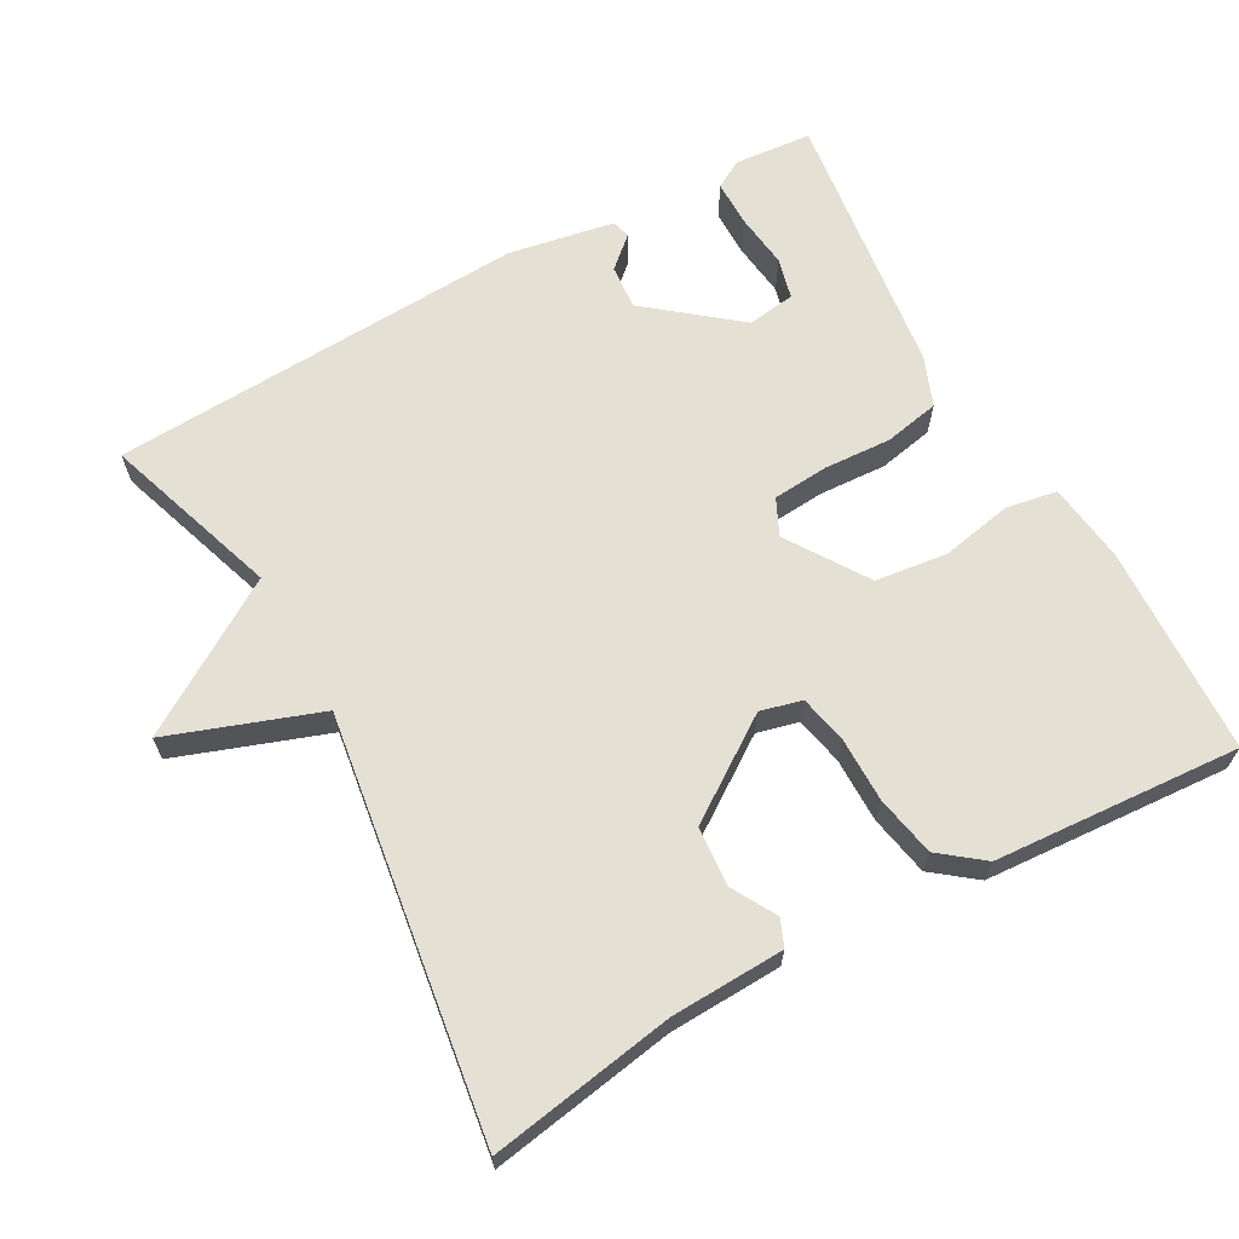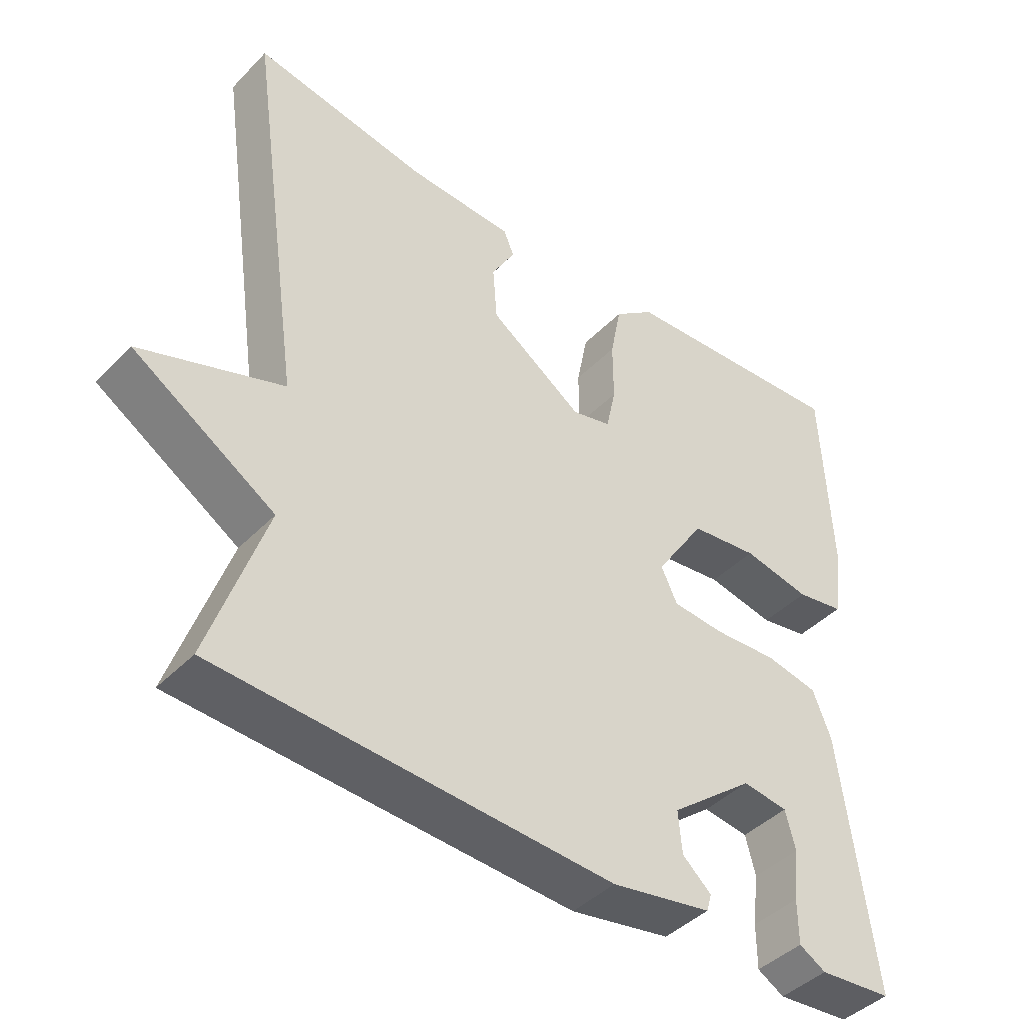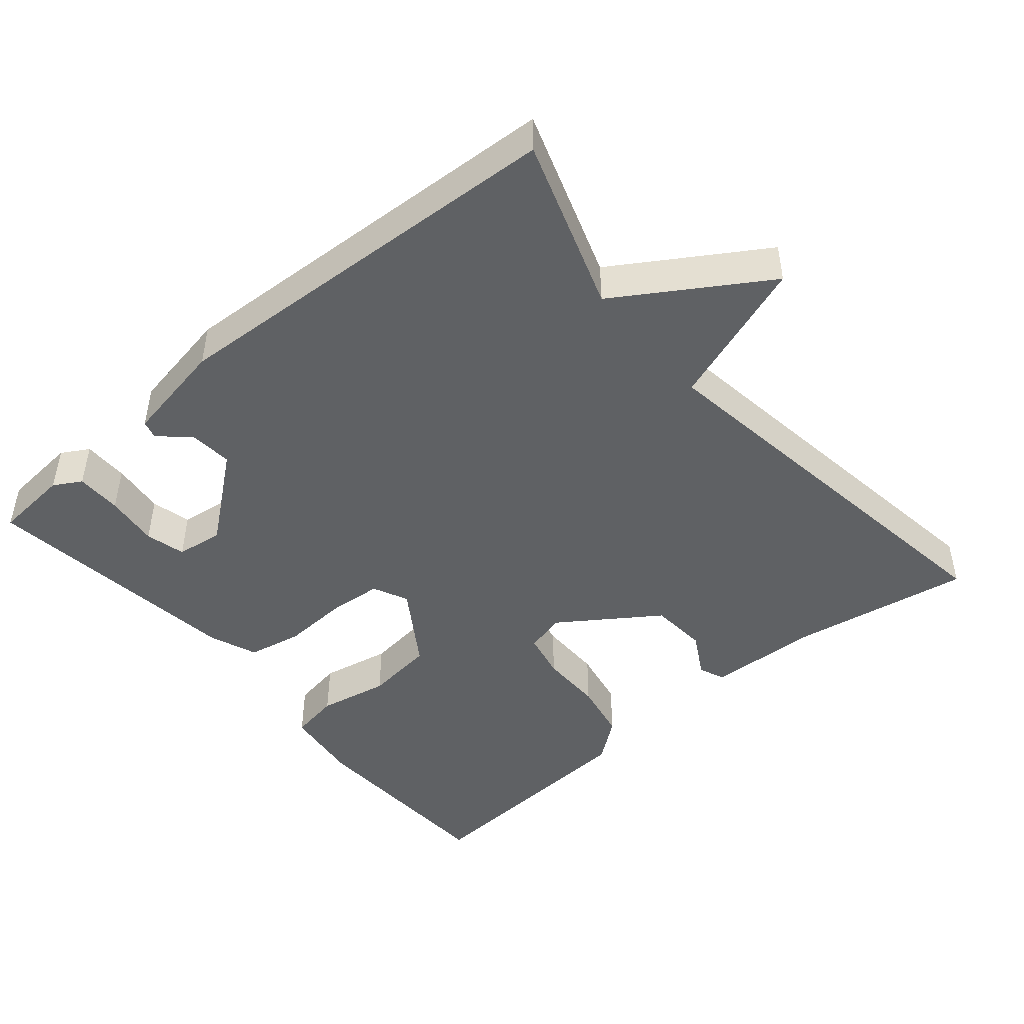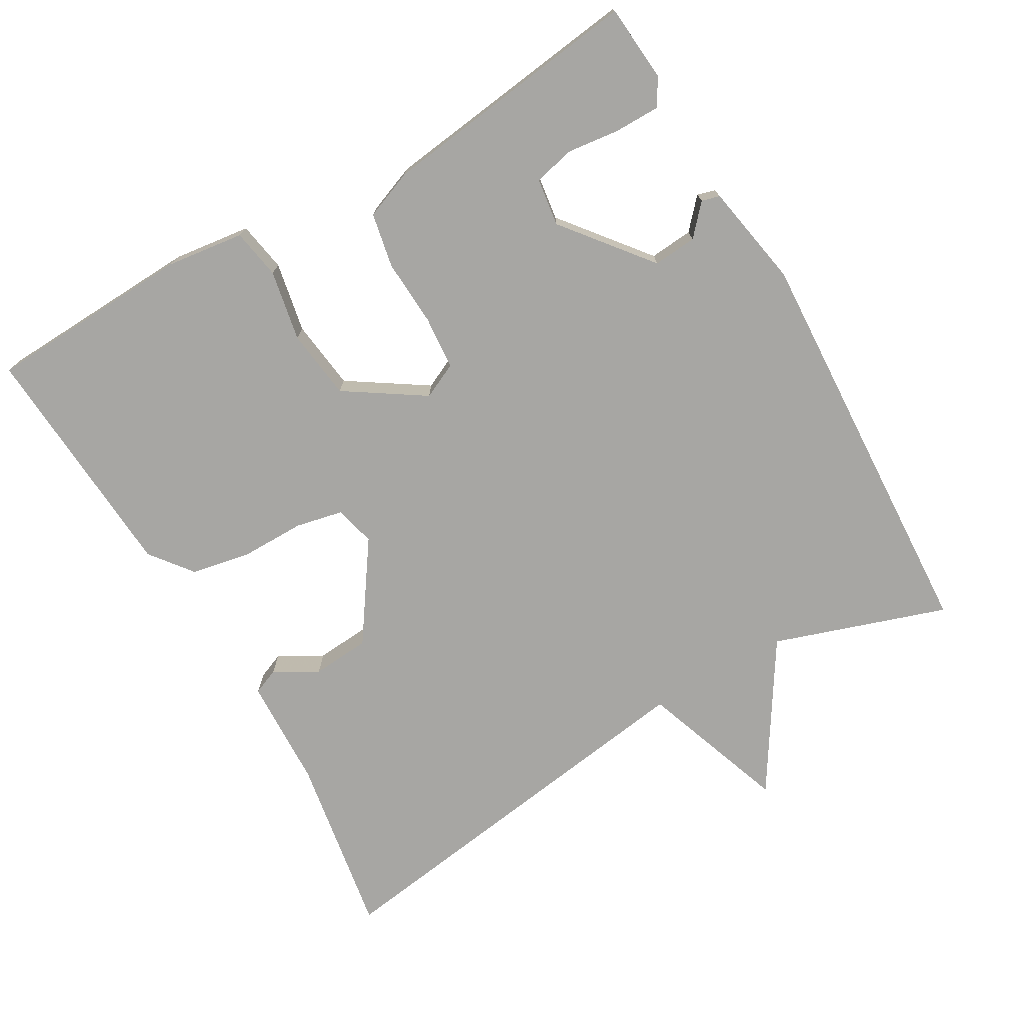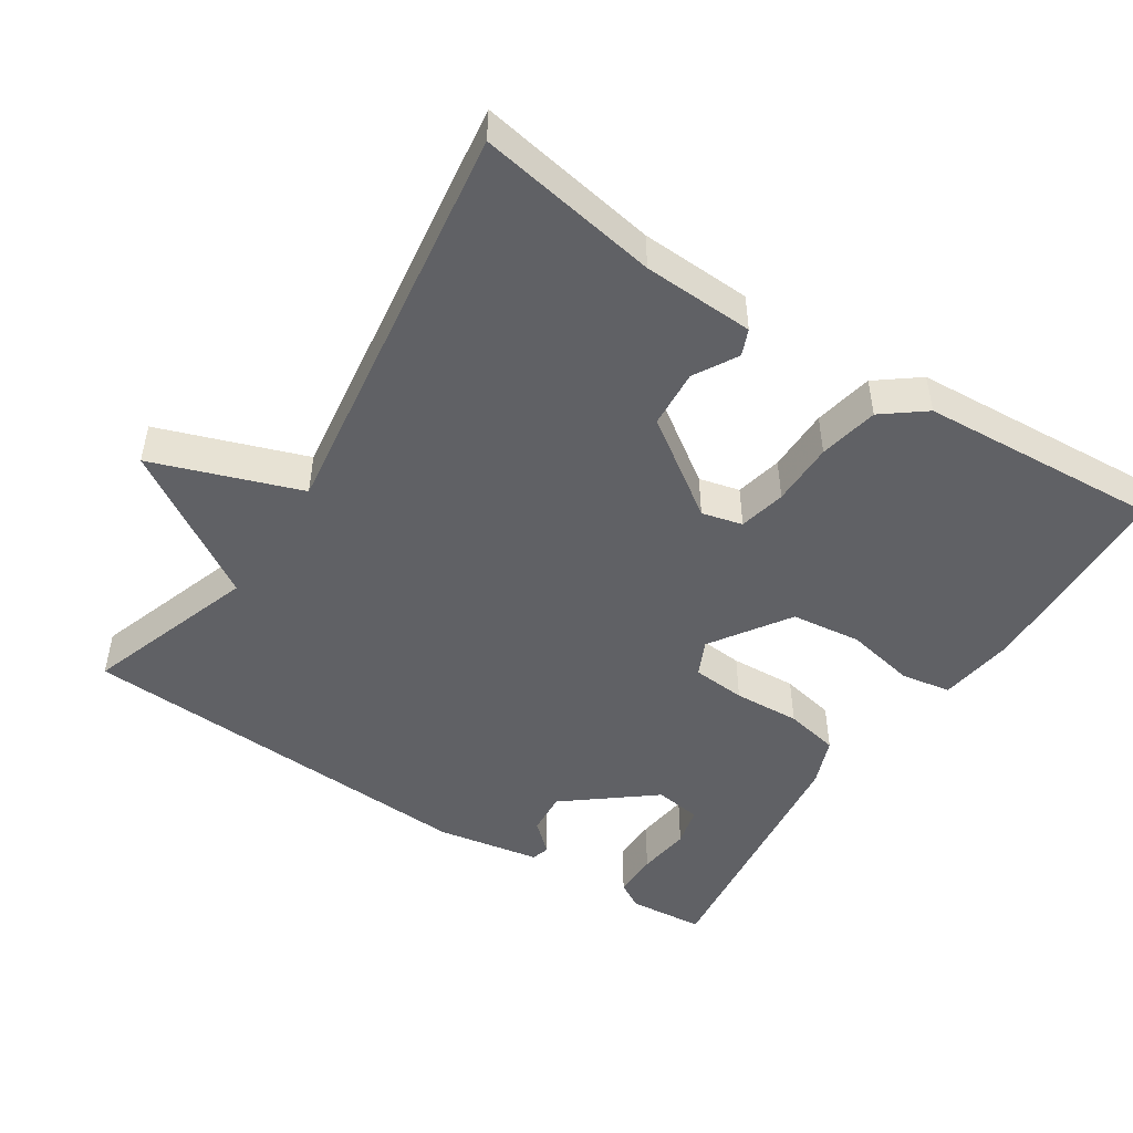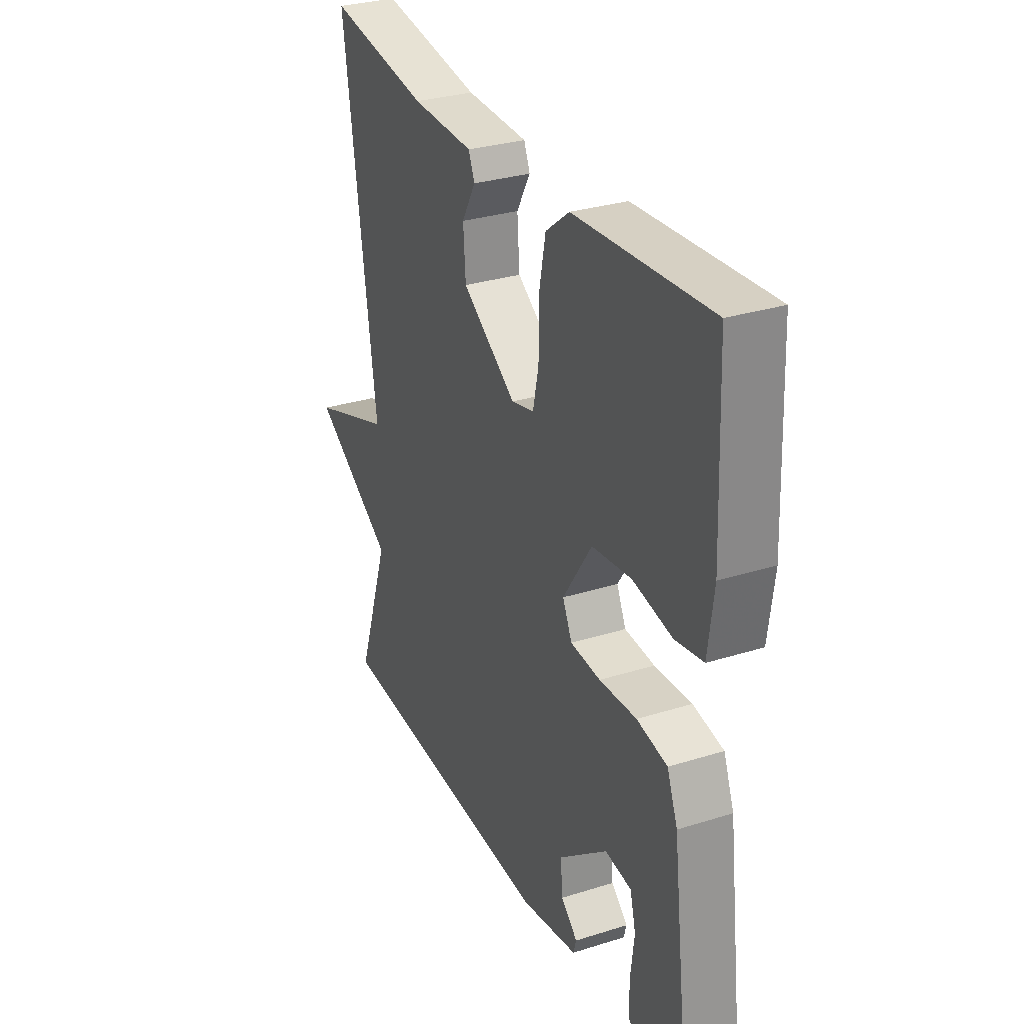
<metadata>
{"format":"obj","ext":"obj","renderer":"f3d","projection":"perspective","resolution":1024,"background":"white","views":[{"elev":65.6,"azim":-28.9,"up":"+Y"},{"elev":-42.9,"azim":-40.0,"up":"+Z"},{"elev":-46.4,"azim":-139.8,"up":"+Y"},{"elev":-74.1,"azim":120.1,"up":"+Y"},{"elev":-48.3,"azim":-33.2,"up":"+Y"},{"elev":30.3,"azim":65.5,"up":"+Z"}]}
</metadata>
<code>
v -0.5 0.07 0.5
v -0.251 0.07 0.458
v -0.098 0.07 0.452
v -0.083 0.07 0.416
v -0.117 0.07 0.356
v -0.111 0.07 0.276
v 0.023 0.07 0.184
v 0.079 0.07 0.198
v 0.093 0.07 0.263
v 0.093 0.07 0.351
v 0.109 0.07 0.433
v 0.167 0.07 0.478
v 0.5 0.07 0.5
v 0.512 0.07 0.216
v 0.498 0.07 0.109
v 0.429 0.07 0.097
v 0.332 0.07 0.116
v 0.235 0.07 0.104
v 0.164 0.07 -0.004
v 0.187 0.07 -0.053
v 0.261 0.07 -0.059
v 0.353 0.07 -0.054
v 0.428 0.07 -0.069
v 0.454 0.07 -0.136
v 0.5 0.07 -0.5
v 0.395 0.07 -0.509
v 0.357 0.07 -0.487
v 0.357 0.07 -0.424
v 0.366 0.07 -0.35
v 0.352 0.07 -0.295
v 0.287 0.07 -0.286
v 0.167 0.07 -0.382
v 0.172 0.07 -0.442
v 0.213 0.07 -0.479
v 0.206 0.07 -0.504
v 0.063 0.07 -0.53
v -0.5 0.07 -0.5
v -0.42 0.07 -0.262
v -0.623 0.07 -0.134
v -0.42 0.07 -0.062
v -0.5 0 0.5
v -0.251 0 0.458
v -0.098 0 0.452
v -0.083 0 0.416
v -0.117 0 0.356
v -0.111 0 0.276
v 0.023 0 0.184
v 0.079 0 0.198
v 0.093 0 0.263
v 0.093 0 0.351
v 0.109 0 0.433
v 0.167 0 0.478
v 0.5 0 0.5
v 0.512 0 0.216
v 0.498 0 0.109
v 0.429 0 0.097
v 0.332 0 0.116
v 0.235 0 0.104
v 0.164 0 -0.004
v 0.187 0 -0.053
v 0.261 0 -0.059
v 0.353 0 -0.054
v 0.428 0 -0.069
v 0.454 0 -0.136
v 0.5 0 -0.5
v 0.395 0 -0.509
v 0.357 0 -0.487
v 0.357 0 -0.424
v 0.366 0 -0.35
v 0.352 0 -0.295
v 0.287 0 -0.286
v 0.167 0 -0.382
v 0.172 0 -0.442
v 0.213 0 -0.479
v 0.206 0 -0.504
v 0.063 0 -0.53
v -0.5 0 -0.5
v -0.42 0 -0.262
v -0.623 0 -0.134
v -0.42 0 -0.062
f 38 39 40
f 36 37 38
f 35 36 38
f 34 35 38
f 33 34 38
f 32 33 38 40
f 40 1 2
f 32 40 2
f 31 32 2
f 27 28 29
f 26 27 29
f 25 26 29
f 24 25 29
f 23 24 29
f 23 29 30
f 23 30 31
f 22 23 31
f 21 22 31
f 15 16 17
f 14 15 17
f 13 14 17
f 12 13 17
f 11 12 17
f 10 11 17
f 9 10 17
f 8 9 17 18
f 7 8 18 19
f 2 3 4 5
f 2 5 6
f 31 2 6
f 20 21 31
f 19 20 31
f 7 19 31
f 6 7 31
f 80 79 78
f 78 77 76
f 78 76 75
f 78 75 74
f 78 74 73
f 80 78 73 72
f 42 41 80
f 42 80 72
f 42 72 71
f 69 68 67
f 69 67 66
f 69 66 65
f 69 65 64
f 69 64 63
f 70 69 63
f 71 70 63
f 71 63 62
f 71 62 61
f 57 56 55
f 57 55 54
f 57 54 53
f 57 53 52
f 57 52 51
f 57 51 50
f 57 50 49
f 58 57 49 48
f 59 58 48 47
f 45 44 43 42
f 46 45 42
f 46 42 71
f 71 61 60
f 71 60 59
f 71 59 47
f 71 47 46
f 1 41 42 2
f 2 42 43 3
f 3 43 44 4
f 4 44 45 5
f 5 45 46 6
f 6 46 47 7
f 7 47 48 8
f 8 48 49 9
f 9 49 50 10
f 10 50 51 11
f 11 51 52 12
f 12 52 53 13
f 13 53 54 14
f 14 54 55 15
f 15 55 56 16
f 16 56 57 17
f 17 57 58 18
f 18 58 59 19
f 19 59 60 20
f 20 60 61 21
f 21 61 62 22
f 22 62 63 23
f 23 63 64 24
f 24 64 65 25
f 25 65 66 26
f 26 66 67 27
f 27 67 68 28
f 28 68 69 29
f 29 69 70 30
f 30 70 71 31
f 31 71 72 32
f 32 72 73 33
f 33 73 74 34
f 34 74 75 35
f 35 75 76 36
f 36 76 77 37
f 37 77 78 38
f 38 78 79 39
f 39 79 80 40
f 40 80 41 1

</code>
